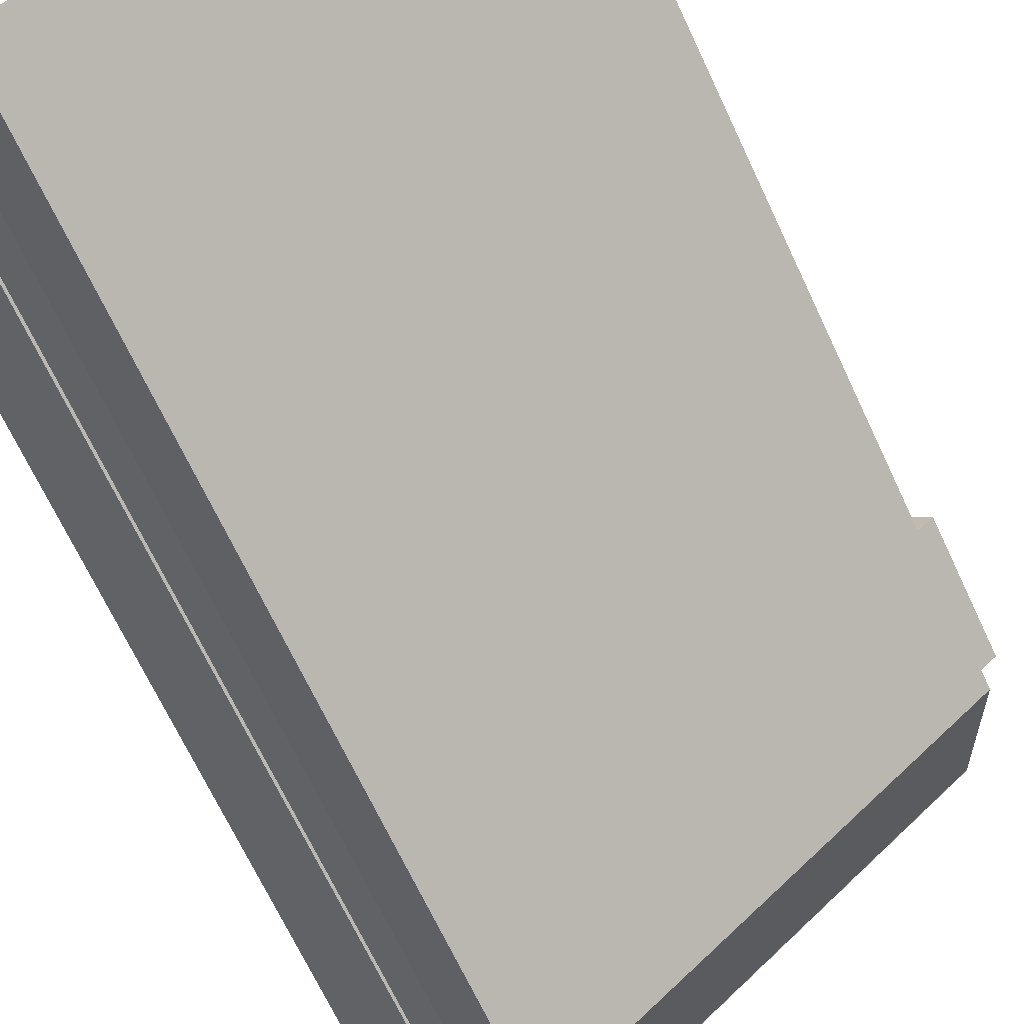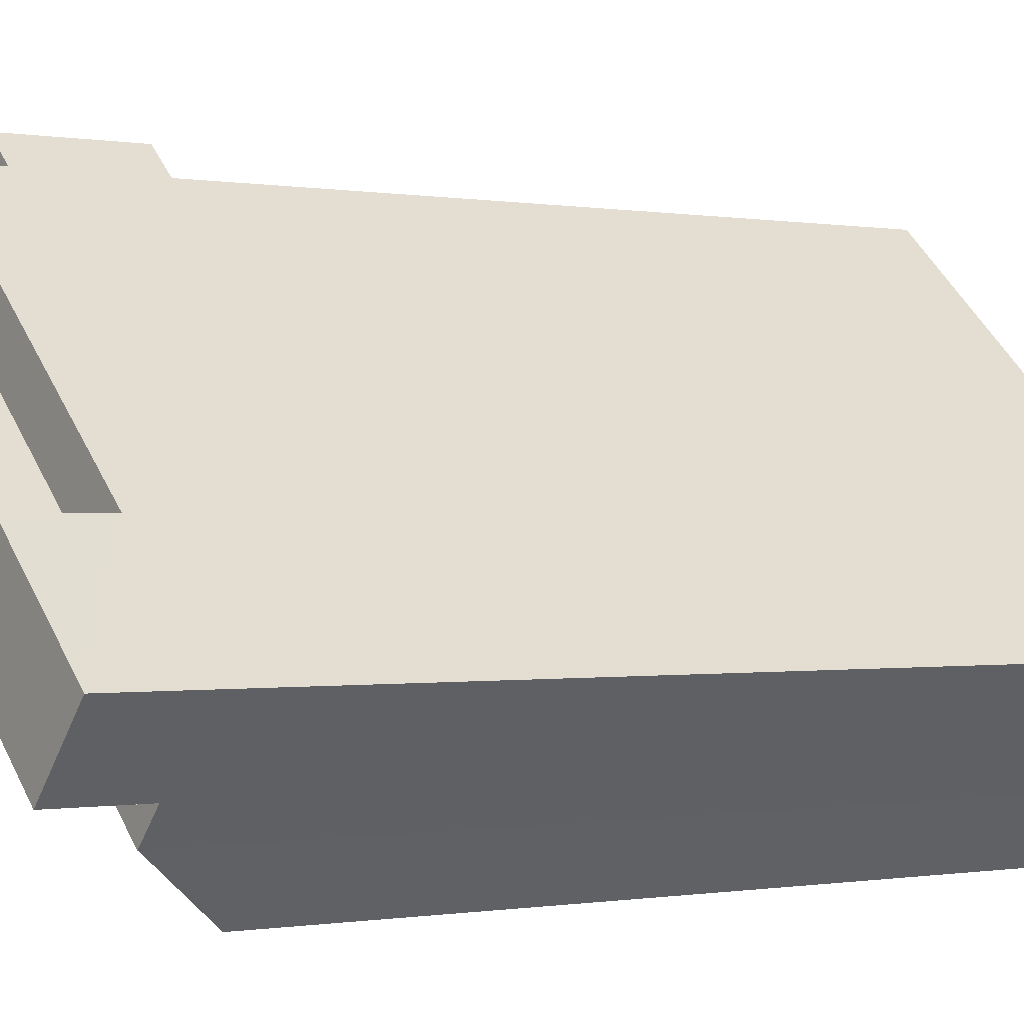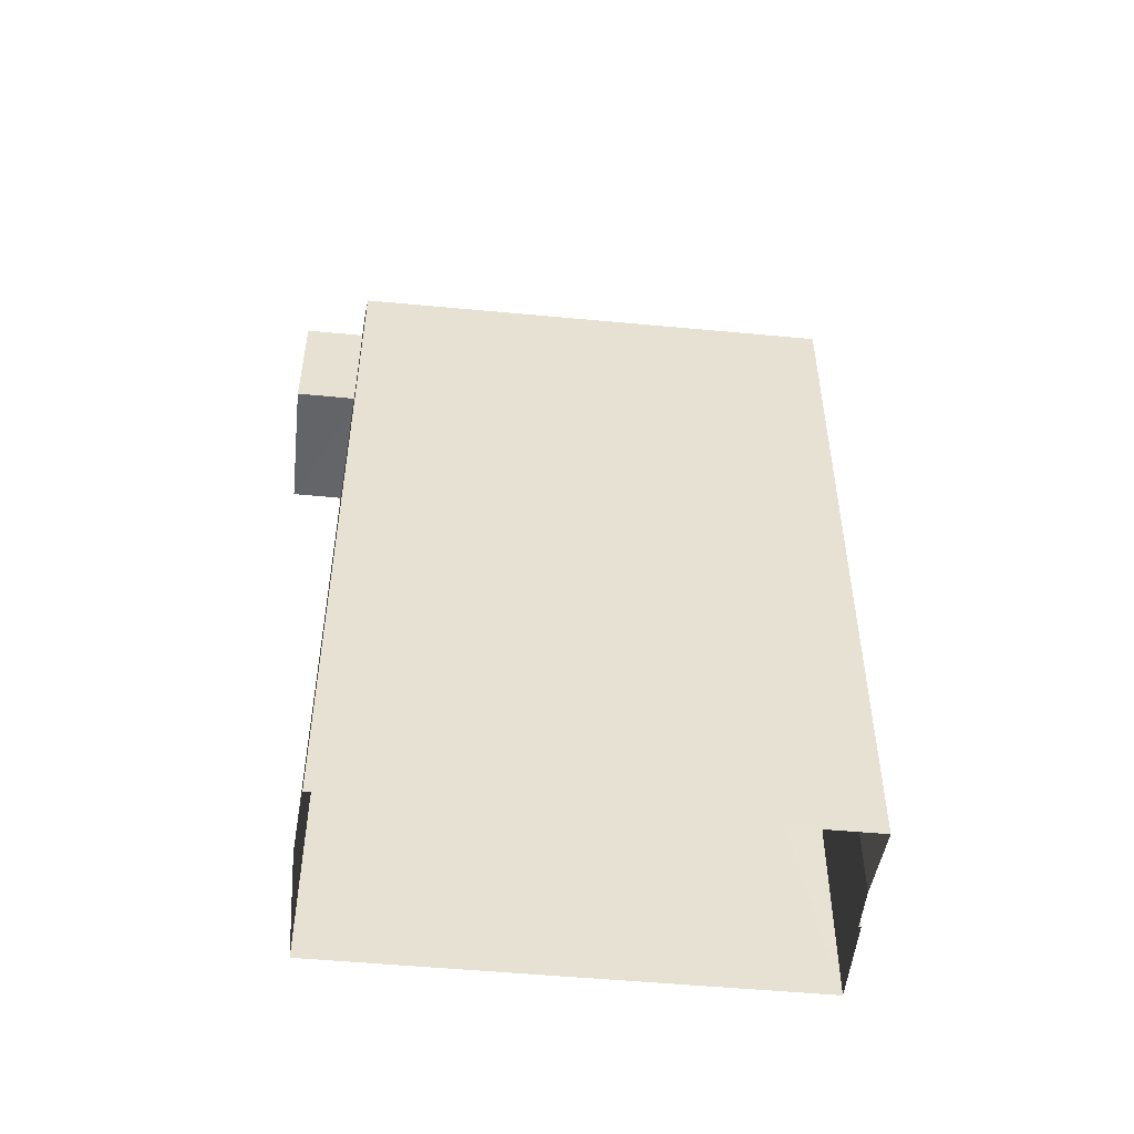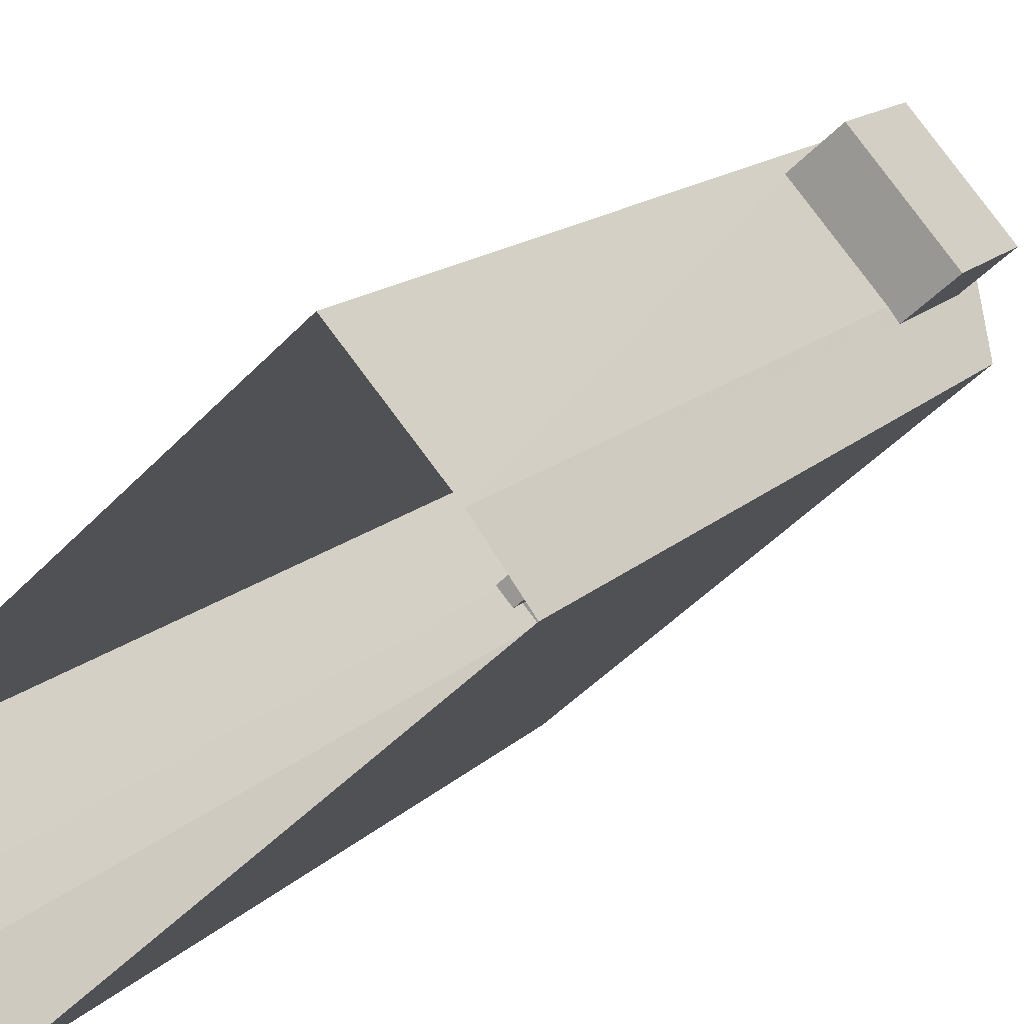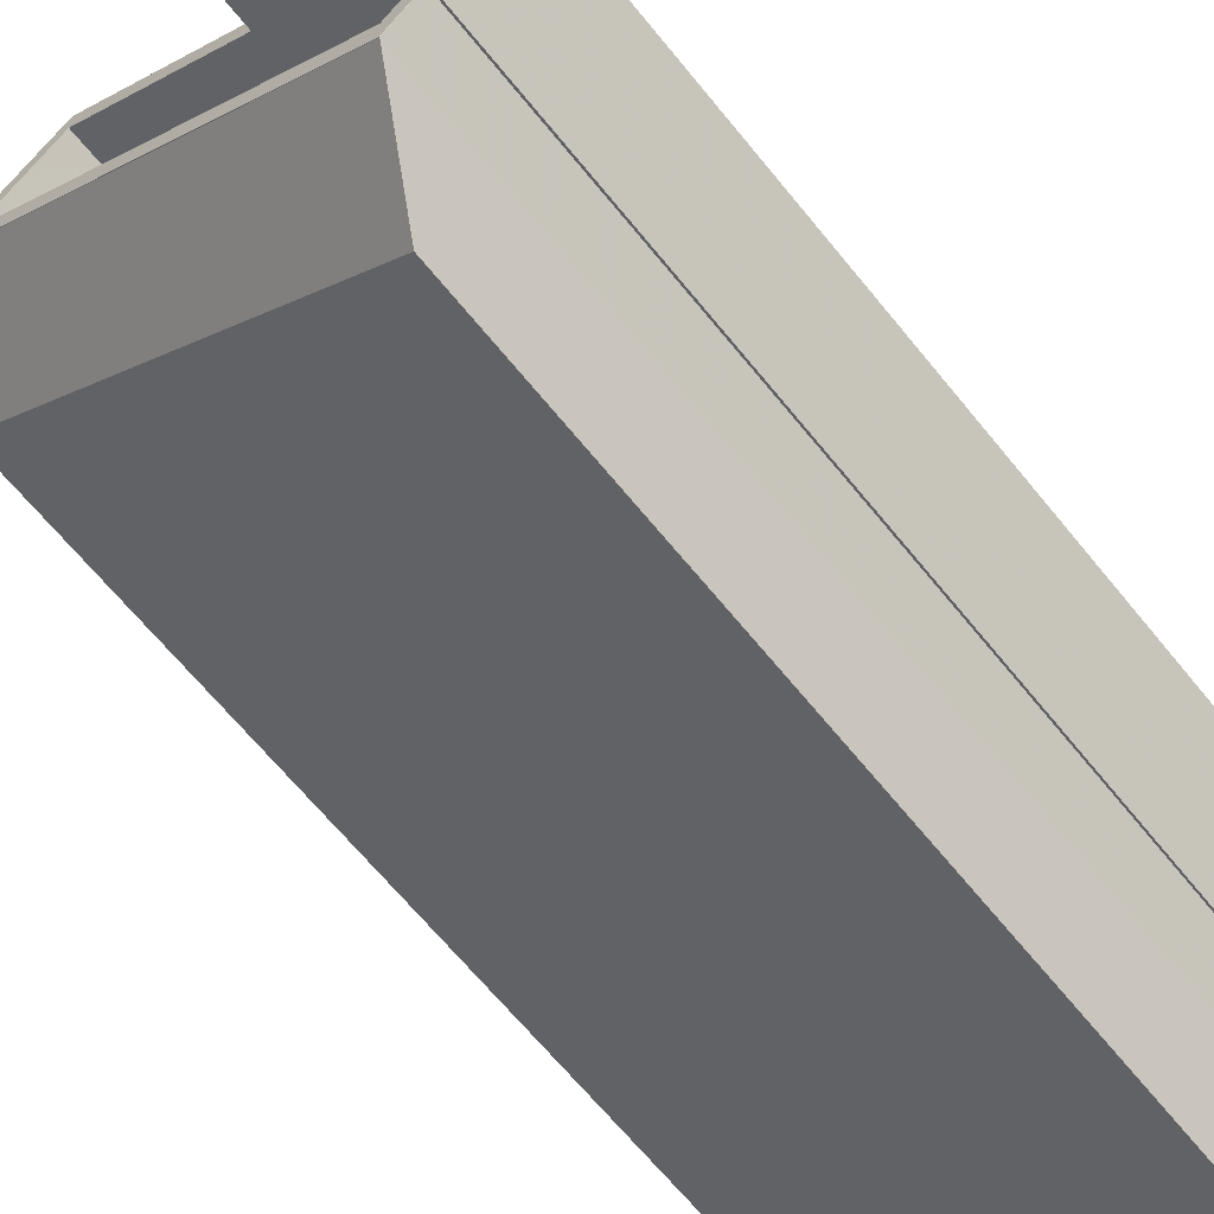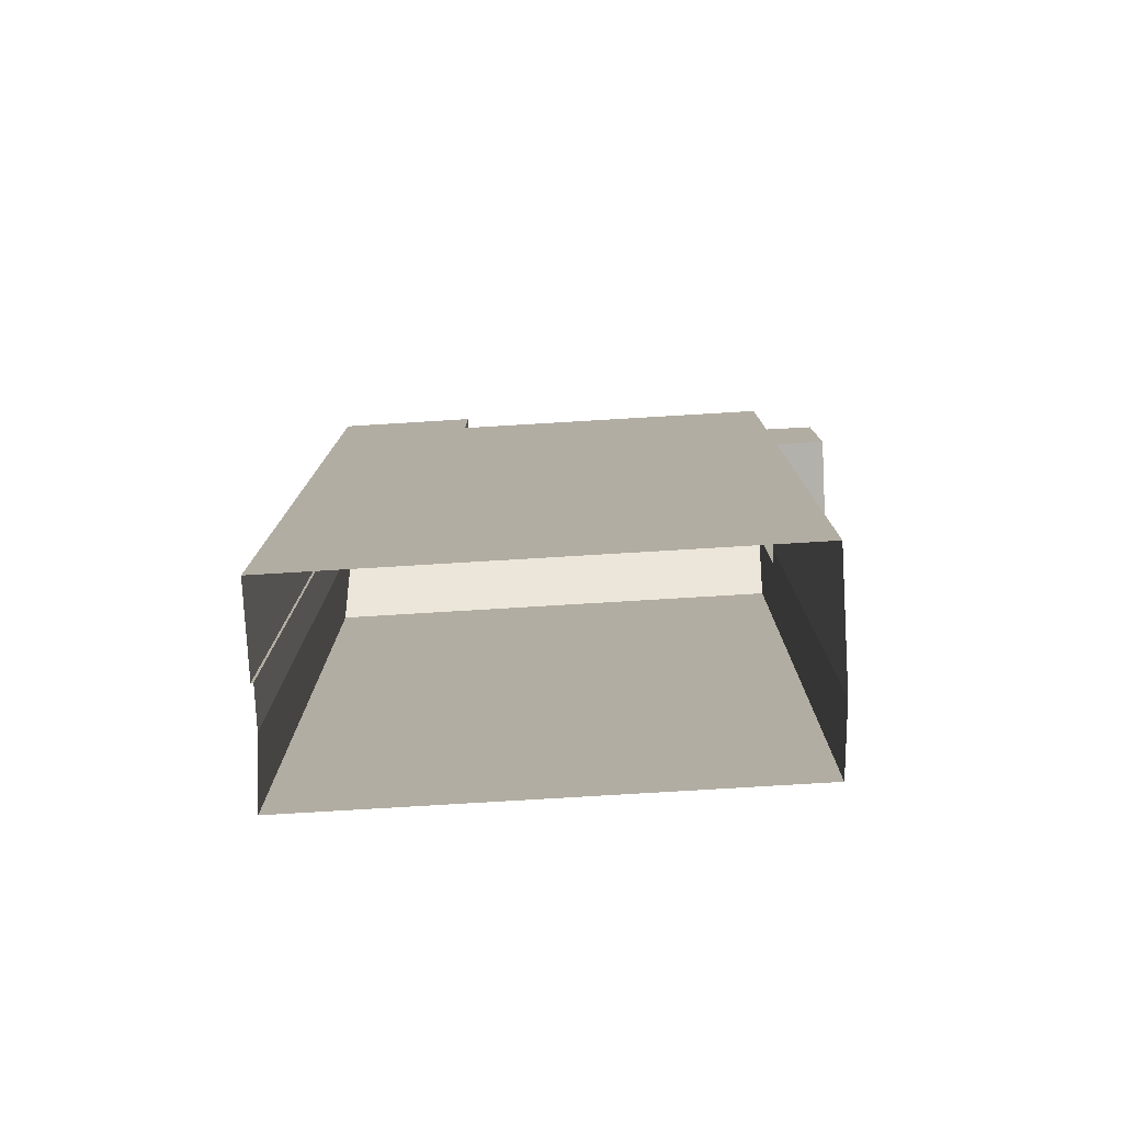
<metadata>
{"format":"obj","ext":"obj","renderer":"f3d","projection":"perspective","resolution":1024,"background":"white","views":[{"elev":-68.6,"azim":-154.9,"up":"+Y"},{"elev":-0.4,"azim":55.0,"up":"+Y"},{"elev":-51.4,"azim":-47.8,"up":"+Z"},{"elev":14.1,"azim":-153.7,"up":"+Y"},{"elev":-65.6,"azim":39.0,"up":"+Y"},{"elev":-78.9,"azim":141.4,"up":"+Z"}]}
</metadata>
<code>
v -5844 -3.655e+04 2.356
v -5849 -3.655e+04 2.359
v -5843 -3.655e+04 2.356
v -5851 -3.655e+04 2.359
v -5845 -3.656e+04 2.356
v -5851 -3.655e+04 2.358
v -5845 -3.655e+04 2.356
v -5844 -3.655e+04 2.356
v -5851 -3.655e+04 12.87
v -5851 -3.655e+04 12.87
v -5851 -3.655e+04 12.87
v -5850 -3.655e+04 12.87
v -5849 -3.655e+04 12.87
v -5851 -3.655e+04 14.87
v -5851 -3.655e+04 14.87
v -5850 -3.655e+04 14.87
v -5849 -3.655e+04 14.87
v -5851 -3.655e+04 14.87
v -5845 -3.655e+04 15.92
v -5844 -3.655e+04 15.92
v -5845 -3.655e+04 15.92
v -5851 -3.655e+04 15.92
v -5849 -3.655e+04 15.92
v -5849 -3.655e+04 15.92
v -5844 -3.655e+04 15.92
v -5845 -3.655e+04 15.92
v -5845 -3.655e+04 15.92
v -5850 -3.655e+04 15.92
v -5845 -3.655e+04 15.12
v -5846 -3.655e+04 15.12
v -5850 -3.655e+04 15.12
v -5849 -3.655e+04 15.12
v -5844 -3.655e+04 15.12
v -5845 -3.655e+04 15.12
v -5851 -3.655e+04 14.6
v -5845 -3.655e+04 15.91
v -5851 -3.655e+04 15.91
v -5845 -3.656e+04 14.59
v -5843 -3.655e+04 17.24
v -5846 -3.655e+04 17.24
v -5844 -3.655e+04 17.24
v -5845 -3.655e+04 17.24
f 1 2 3
f 1 4 2
f 5 6 7
f 3 8 1
f 7 6 4
f 7 4 1
f 9 10 11
f 11 12 13
f 11 10 12
f 14 15 16
f 16 15 17
f 18 15 14
f 19 20 21
f 21 22 19
f 22 23 24
f 21 20 25
f 24 23 26
f 26 23 27
f 22 21 28
f 22 28 23
f 29 30 31
f 31 30 32
f 29 33 30
f 32 30 34
f 35 36 37
f 35 38 36
f 39 40 41
f 39 42 40
f 18 14 10
f 9 18 10
f 14 16 12
f 10 14 12
f 17 12 16
f 17 13 12
f 22 24 37
f 15 37 17
f 13 24 2
f 11 13 4
f 4 13 2
f 17 24 13
f 37 24 17
f 42 39 26
f 24 26 2
f 2 26 3
f 26 39 3
f 37 36 19
f 22 37 19
f 7 1 36
f 36 20 19
f 36 1 20
f 31 21 29
f 31 28 21
f 28 31 32
f 23 28 32
f 27 23 32
f 34 27 32
f 33 29 21
f 25 33 21
f 38 35 6
f 5 38 6
f 4 9 11
f 18 37 15
f 18 35 37
f 6 9 4
f 35 9 6
f 35 18 9
f 7 38 5
f 7 36 38
f 25 40 30
f 41 40 25
f 1 8 20
f 30 33 25
f 8 41 20
f 20 41 25
f 41 8 3
f 39 41 3
f 42 27 40
f 40 27 30
f 42 26 27
f 30 27 34

</code>
